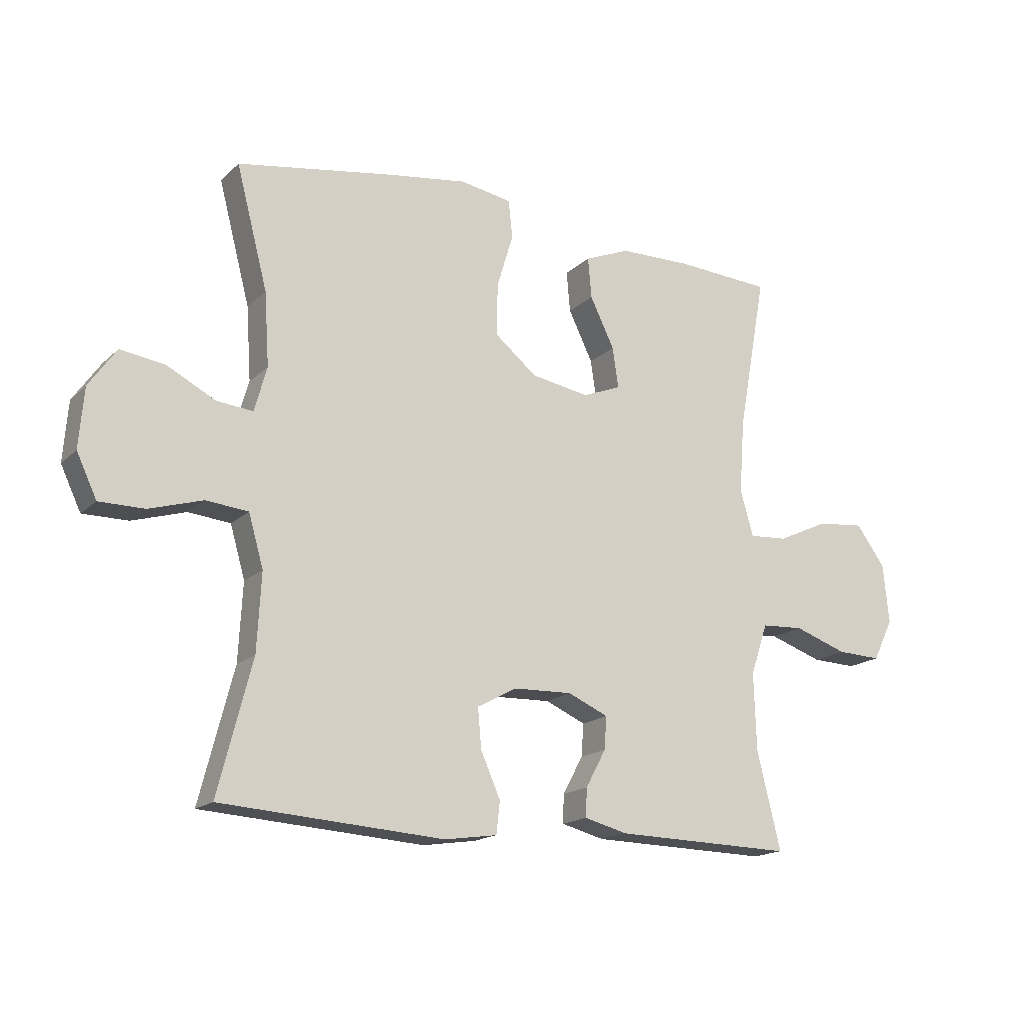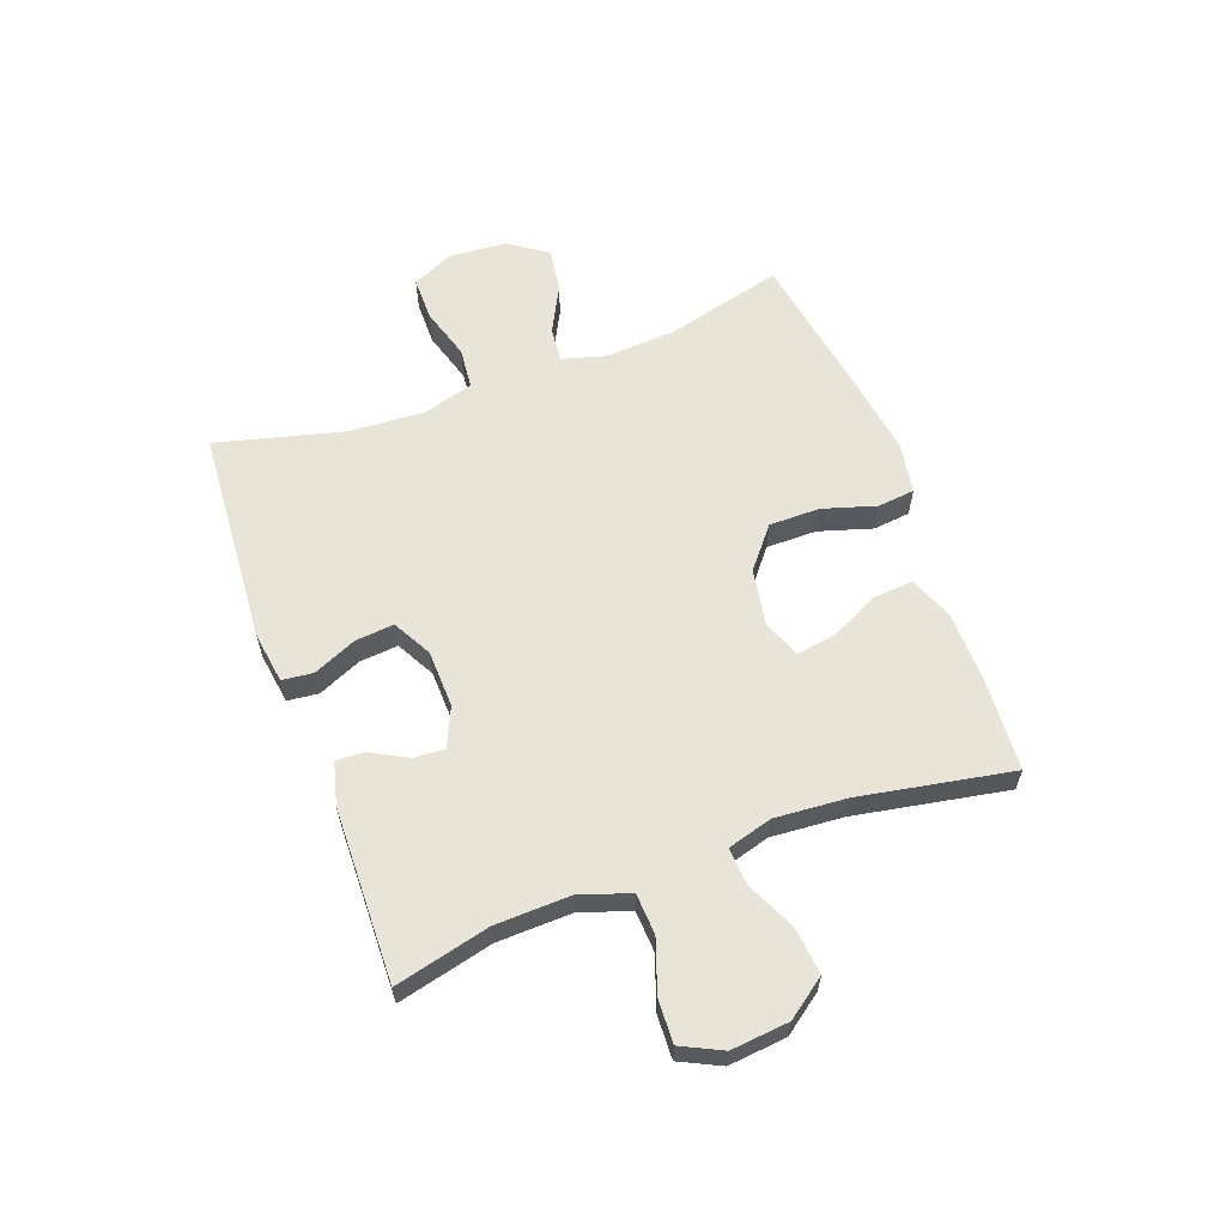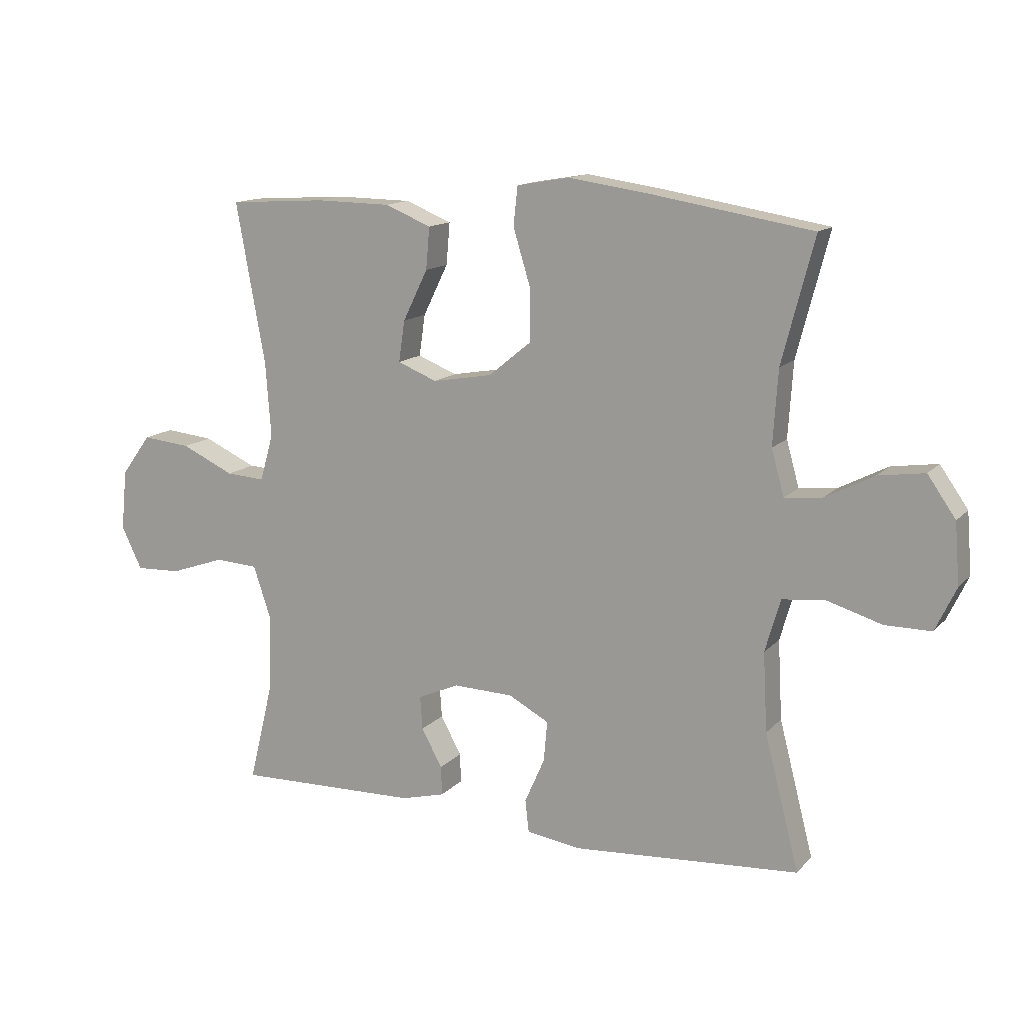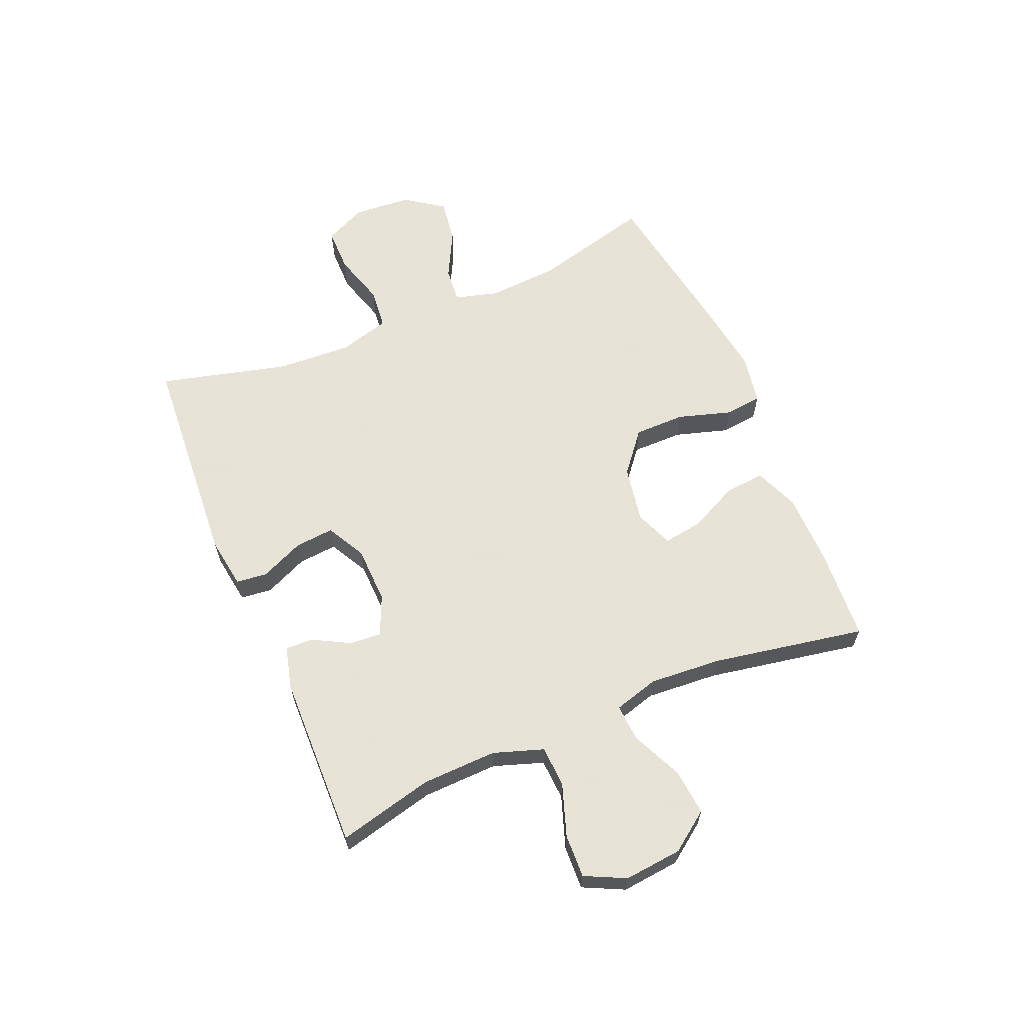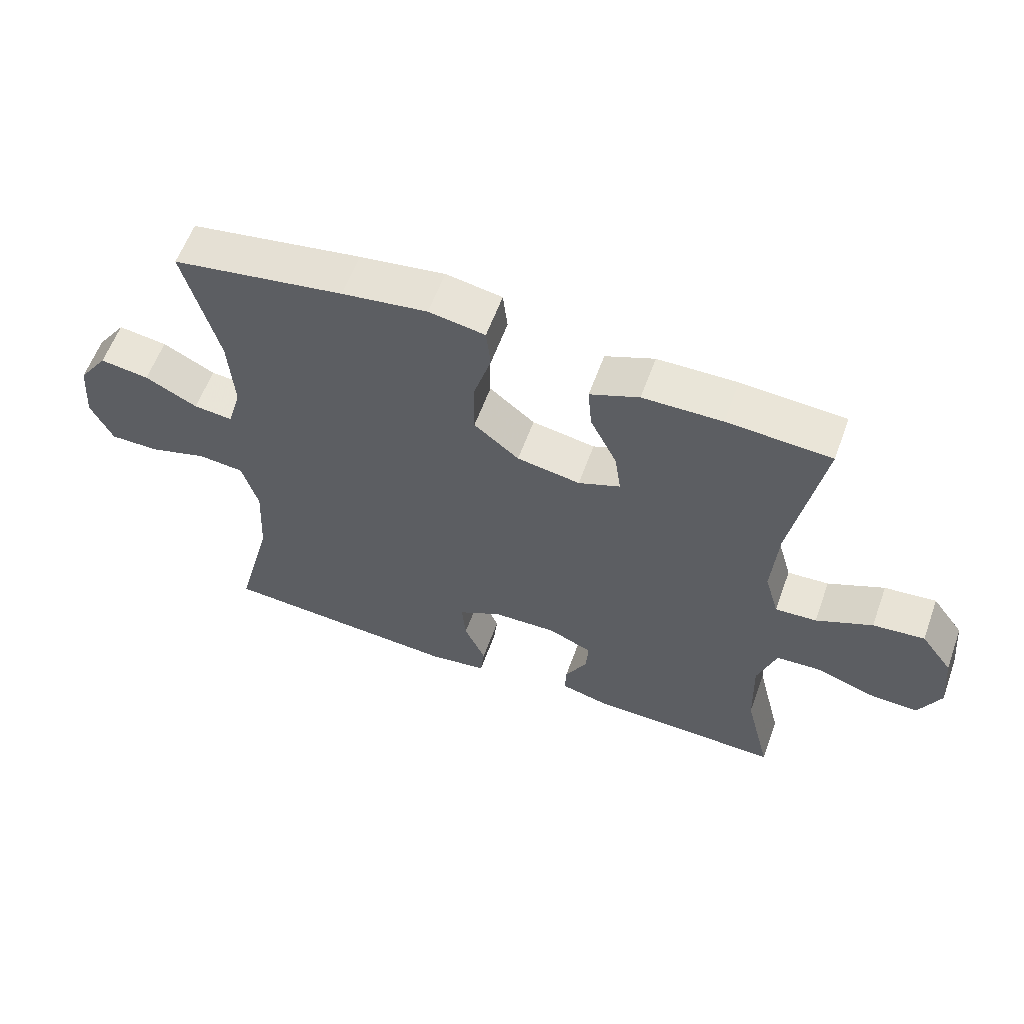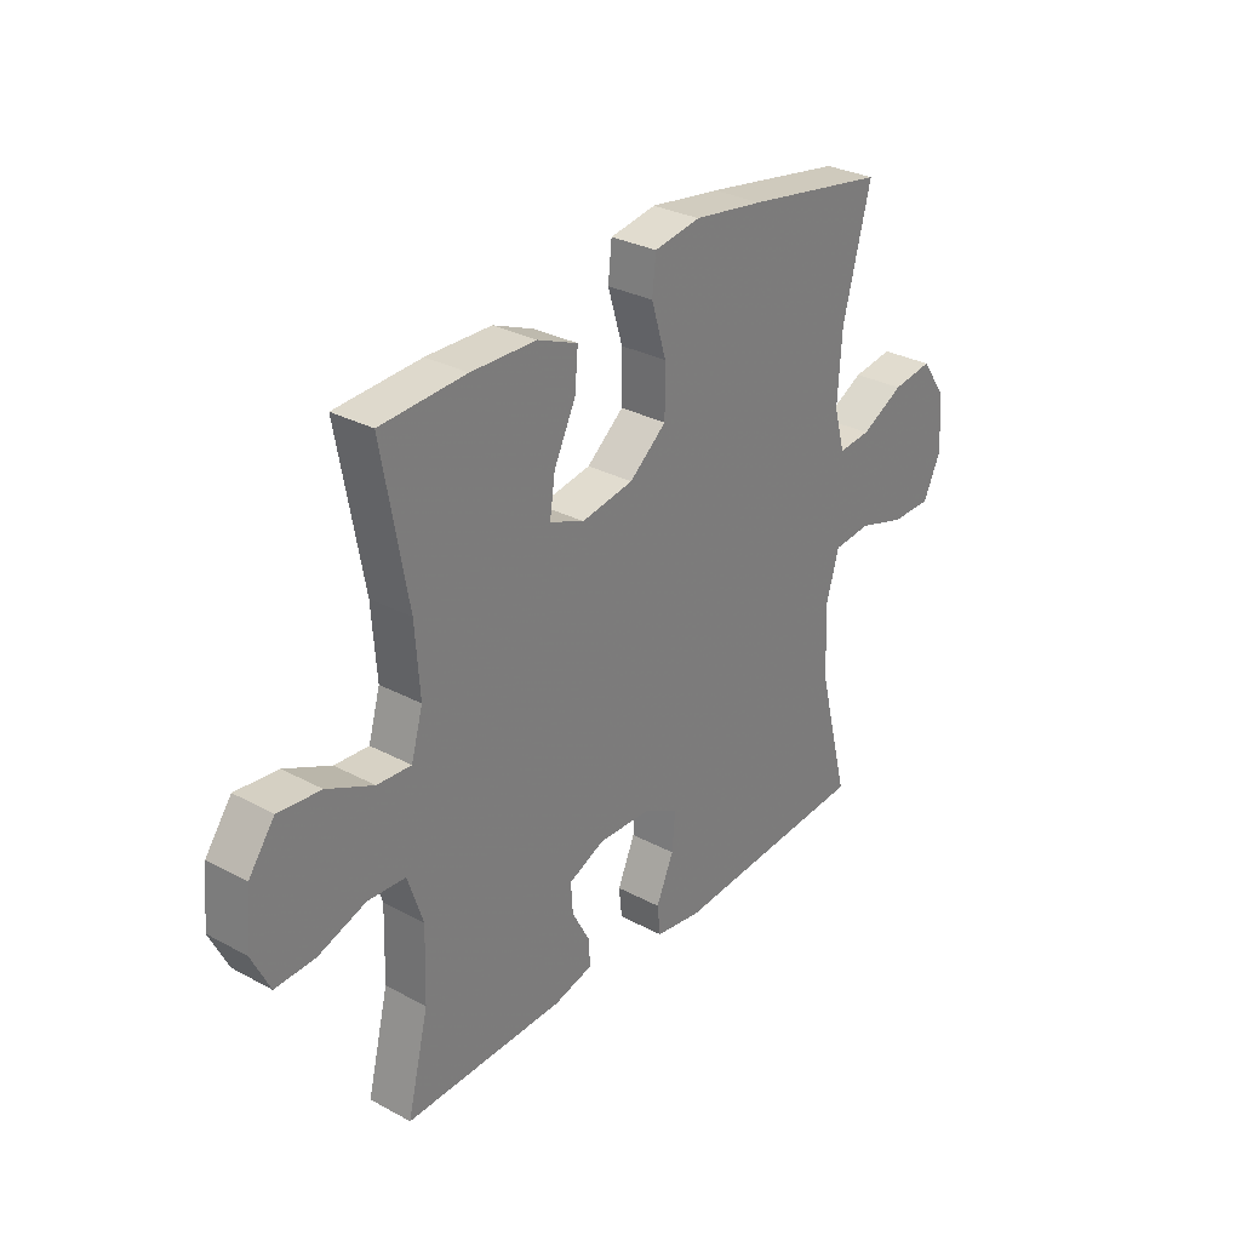
<metadata>
{"format":"obj","ext":"obj","renderer":"f3d","projection":"perspective","resolution":1024,"background":"white","views":[{"elev":-16.8,"azim":150.2,"up":"+Z"},{"elev":60.7,"azim":-110.2,"up":"+Y"},{"elev":13.6,"azim":25.8,"up":"+Z"},{"elev":62.8,"azim":-112.9,"up":"+Y"},{"elev":59.4,"azim":-160.1,"up":"+Z"},{"elev":30.0,"azim":-51.9,"up":"+Z"}]}
</metadata>
<code>
v -0.5 0.07 -0.5
v -0.46 0.07 -0.336
v -0.456 0.07 -0.206
v -0.485 0.07 -0.12
v -0.556 0.07 -0.116
v -0.646 0.07 -0.147
v -0.721 0.07 -0.15
v -0.755 0.07 -0.08
v -0.745 0.07 0.02
v -0.696 0.07 0.087
v -0.616 0.07 0.079
v -0.529 0.07 0.039
v -0.465 0.07 0.035
v -0.443 0.07 0.112
v -0.452 0.07 0.236
v -0.5 0.07 0.5
v -0.339 0.07 0.51
v -0.216 0.07 0.508
v -0.14 0.07 0.477
v -0.146 0.07 0.408
v -0.187 0.07 0.324
v -0.197 0.07 0.256
v -0.132 0.07 0.23
v -0.034 0.07 0.247
v 0.036 0.07 0.304
v 0.036 0.07 0.392
v 0.008 0.07 0.484
v 0.015 0.07 0.548
v 0.102 0.07 0.563
v 0.234 0.07 0.544
v 0.5 0.07 0.5
v 0.447 0.07 0.296
v 0.439 0.07 0.173
v 0.46 0.07 0.098
v 0.521 0.07 0.104
v 0.602 0.07 0.146
v 0.678 0.07 0.157
v 0.724 0.07 0.091
v 0.732 0.07 -0.009
v 0.698 0.07 -0.081
v 0.622 0.07 -0.081
v 0.532 0.07 -0.054
v 0.461 0.07 -0.061
v 0.436 0.07 -0.148
v 0.443 0.07 -0.278
v 0.5 0.07 -0.5
v 0.125 0.07 -0.526
v 0.036 0.07 -0.513
v 0.03 0.07 -0.459
v 0.063 0.07 -0.384
v 0.069 0.07 -0.317
v 0.002 0.07 -0.281
v -0.097 0.07 -0.278
v -0.165 0.07 -0.308
v -0.161 0.07 -0.363
v -0.127 0.07 -0.426
v -0.125 0.07 -0.474
v -0.198 0.07 -0.493
v -0.5 0 -0.5
v -0.46 0 -0.336
v -0.456 0 -0.206
v -0.485 0 -0.12
v -0.556 0 -0.116
v -0.646 0 -0.147
v -0.721 0 -0.15
v -0.755 0 -0.08
v -0.745 0 0.02
v -0.696 0 0.087
v -0.616 0 0.079
v -0.529 0 0.039
v -0.465 0 0.035
v -0.443 0 0.112
v -0.452 0 0.236
v -0.5 0 0.5
v -0.339 0 0.51
v -0.216 0 0.508
v -0.14 0 0.477
v -0.146 0 0.408
v -0.187 0 0.324
v -0.197 0 0.256
v -0.132 0 0.23
v -0.034 0 0.247
v 0.036 0 0.304
v 0.036 0 0.392
v 0.008 0 0.484
v 0.015 0 0.548
v 0.102 0 0.563
v 0.234 0 0.544
v 0.5 0 0.5
v 0.447 0 0.296
v 0.439 0 0.173
v 0.46 0 0.098
v 0.521 0 0.104
v 0.602 0 0.146
v 0.678 0 0.157
v 0.724 0 0.091
v 0.732 0 -0.009
v 0.698 0 -0.081
v 0.622 0 -0.081
v 0.532 0 -0.054
v 0.461 0 -0.061
v 0.436 0 -0.148
v 0.443 0 -0.278
v 0.5 0 -0.5
v 0.125 0 -0.526
v 0.036 0 -0.513
v 0.03 0 -0.459
v 0.063 0 -0.384
v 0.069 0 -0.317
v 0.002 0 -0.281
v -0.097 0 -0.278
v -0.165 0 -0.308
v -0.161 0 -0.363
v -0.127 0 -0.426
v -0.125 0 -0.474
v -0.198 0 -0.493
f 58 1 2
f 57 58 2
f 56 57 2
f 55 56 2
f 54 55 2 3
f 53 54 3 4
f 52 53 4
f 48 49 50
f 47 48 50
f 46 47 50
f 45 46 50
f 44 45 50 51
f 43 44 51 52
f 40 41 42
f 39 40 42
f 38 39 42
f 37 38 42
f 36 37 42
f 35 36 42
f 34 35 42 43
f 43 52 4
f 34 43 4
f 33 34 4
f 30 31 32
f 29 30 32
f 28 29 32
f 27 28 32
f 26 27 32
f 25 26 32 33
f 19 20 21
f 18 19 21
f 17 18 21
f 16 17 21
f 15 16 21
f 14 15 21 22
f 13 14 22 23
f 10 11 12
f 9 10 12
f 8 9 12
f 7 8 12
f 6 7 12
f 5 6 12
f 5 12 13
f 13 23 24
f 5 13 24
f 4 5 24
f 24 25 33
f 4 24 33
f 60 59 116
f 60 116 115
f 60 115 114
f 60 114 113
f 61 60 113 112
f 62 61 112 111
f 62 111 110
f 108 107 106
f 108 106 105
f 108 105 104
f 108 104 103
f 109 108 103 102
f 110 109 102 101
f 100 99 98
f 100 98 97
f 100 97 96
f 100 96 95
f 100 95 94
f 100 94 93
f 101 100 93 92
f 62 110 101
f 62 101 92
f 62 92 91
f 90 89 88
f 90 88 87
f 90 87 86
f 90 86 85
f 90 85 84
f 91 90 84 83
f 79 78 77
f 79 77 76
f 79 76 75
f 79 75 74
f 79 74 73
f 80 79 73 72
f 81 80 72 71
f 70 69 68
f 70 68 67
f 70 67 66
f 70 66 65
f 70 65 64
f 70 64 63
f 71 70 63
f 82 81 71
f 82 71 63
f 82 63 62
f 91 83 82
f 91 82 62
f 1 59 60 2
f 2 60 61 3
f 3 61 62 4
f 4 62 63 5
f 5 63 64 6
f 6 64 65 7
f 7 65 66 8
f 8 66 67 9
f 9 67 68 10
f 10 68 69 11
f 11 69 70 12
f 12 70 71 13
f 13 71 72 14
f 14 72 73 15
f 15 73 74 16
f 16 74 75 17
f 17 75 76 18
f 18 76 77 19
f 19 77 78 20
f 20 78 79 21
f 21 79 80 22
f 22 80 81 23
f 23 81 82 24
f 24 82 83 25
f 25 83 84 26
f 26 84 85 27
f 27 85 86 28
f 28 86 87 29
f 29 87 88 30
f 30 88 89 31
f 31 89 90 32
f 32 90 91 33
f 33 91 92 34
f 34 92 93 35
f 35 93 94 36
f 36 94 95 37
f 37 95 96 38
f 38 96 97 39
f 39 97 98 40
f 40 98 99 41
f 41 99 100 42
f 42 100 101 43
f 43 101 102 44
f 44 102 103 45
f 45 103 104 46
f 46 104 105 47
f 47 105 106 48
f 48 106 107 49
f 49 107 108 50
f 50 108 109 51
f 51 109 110 52
f 52 110 111 53
f 53 111 112 54
f 54 112 113 55
f 55 113 114 56
f 56 114 115 57
f 57 115 116 58
f 58 116 59 1

</code>
